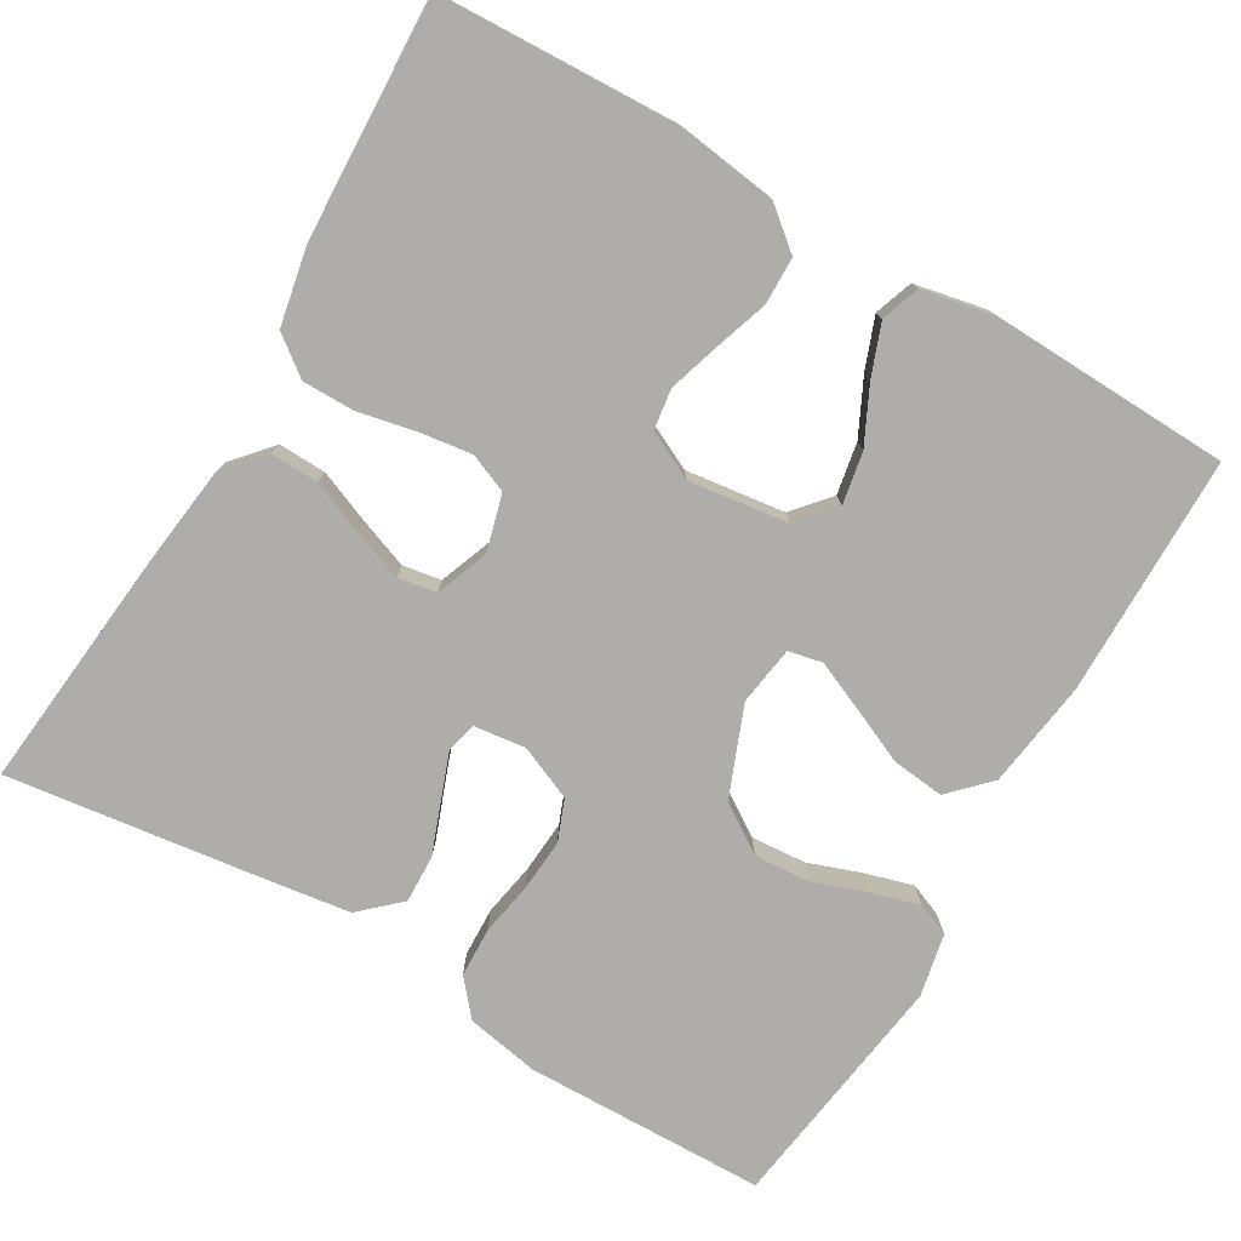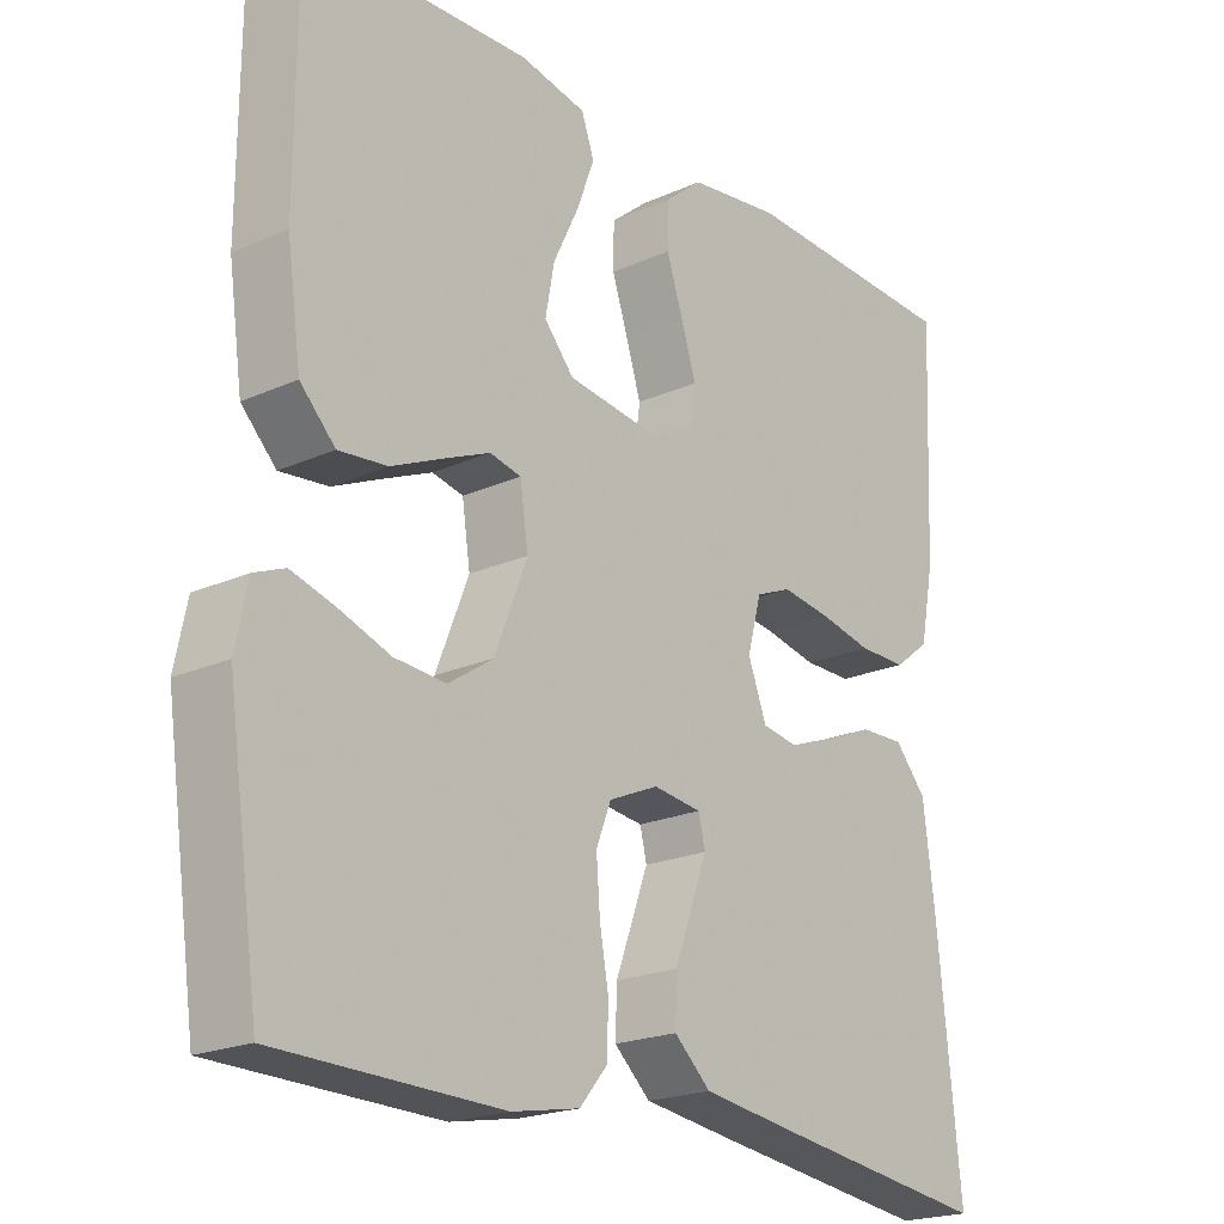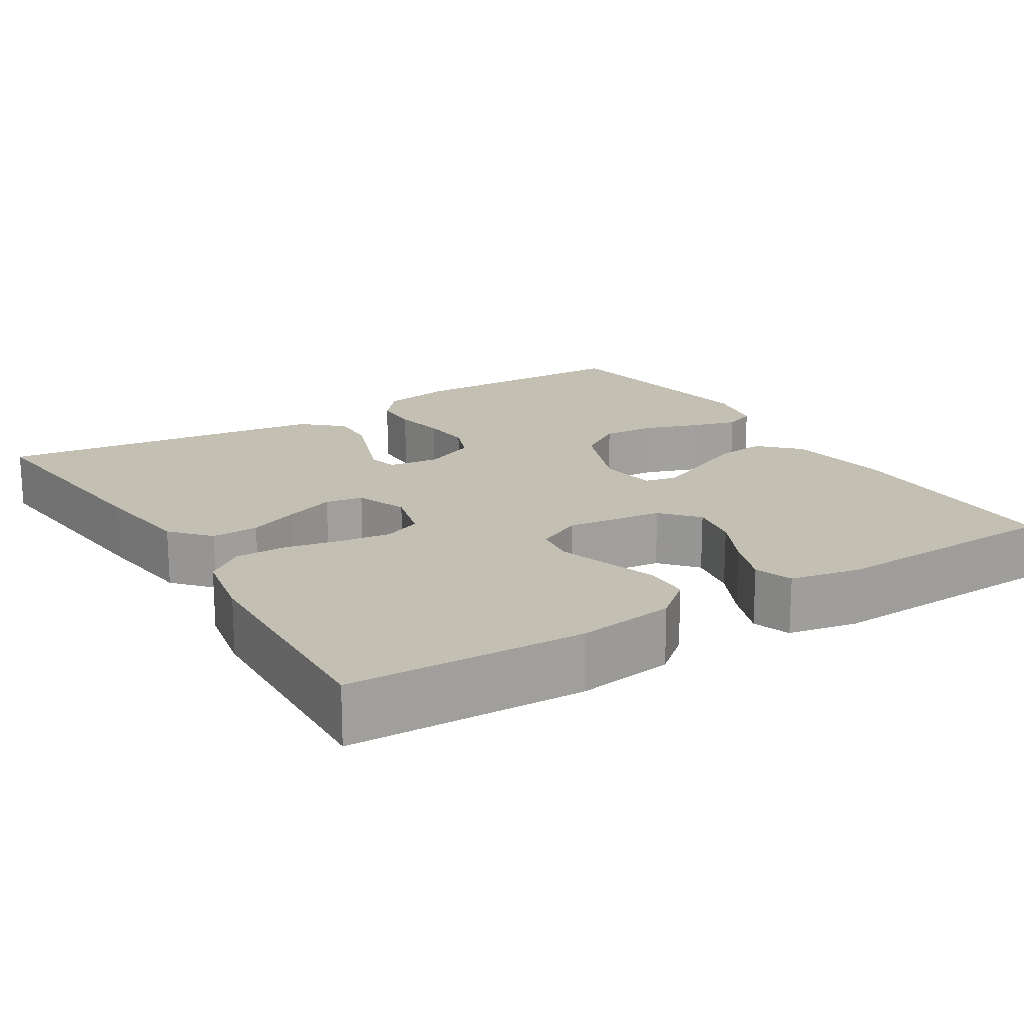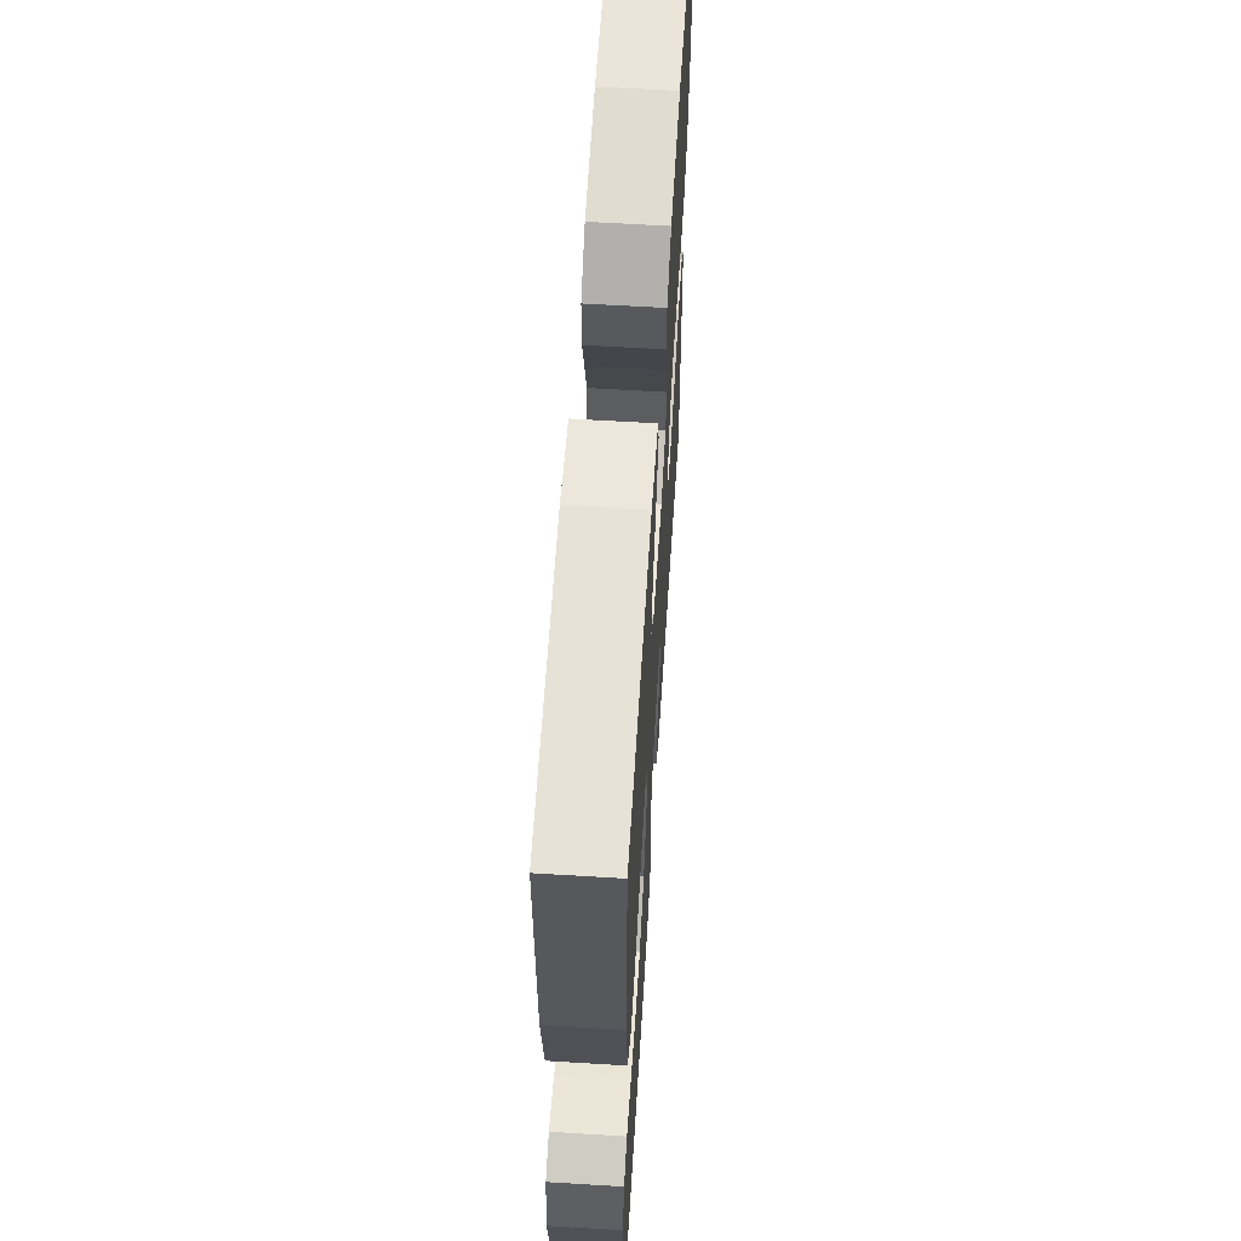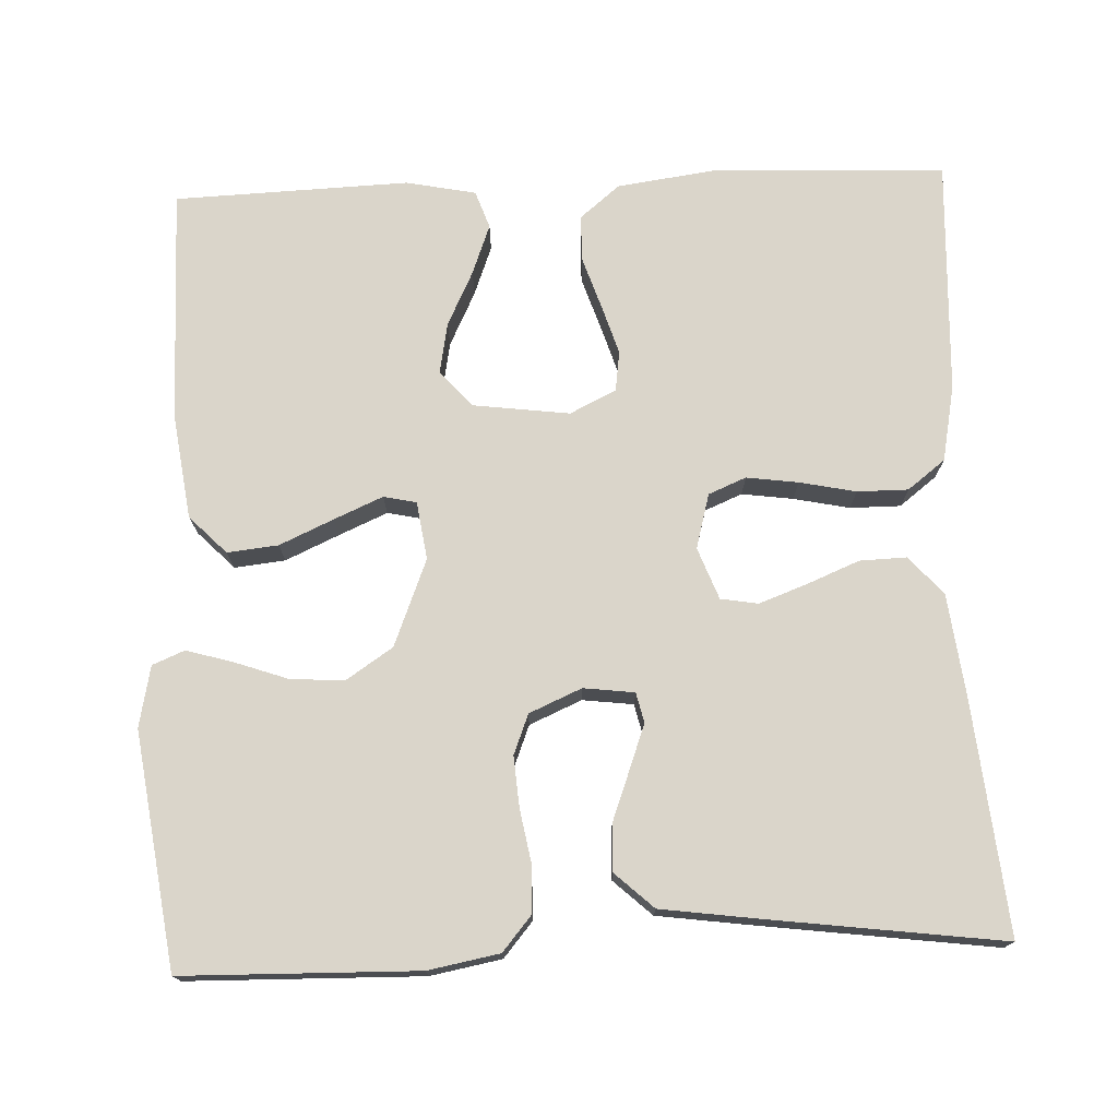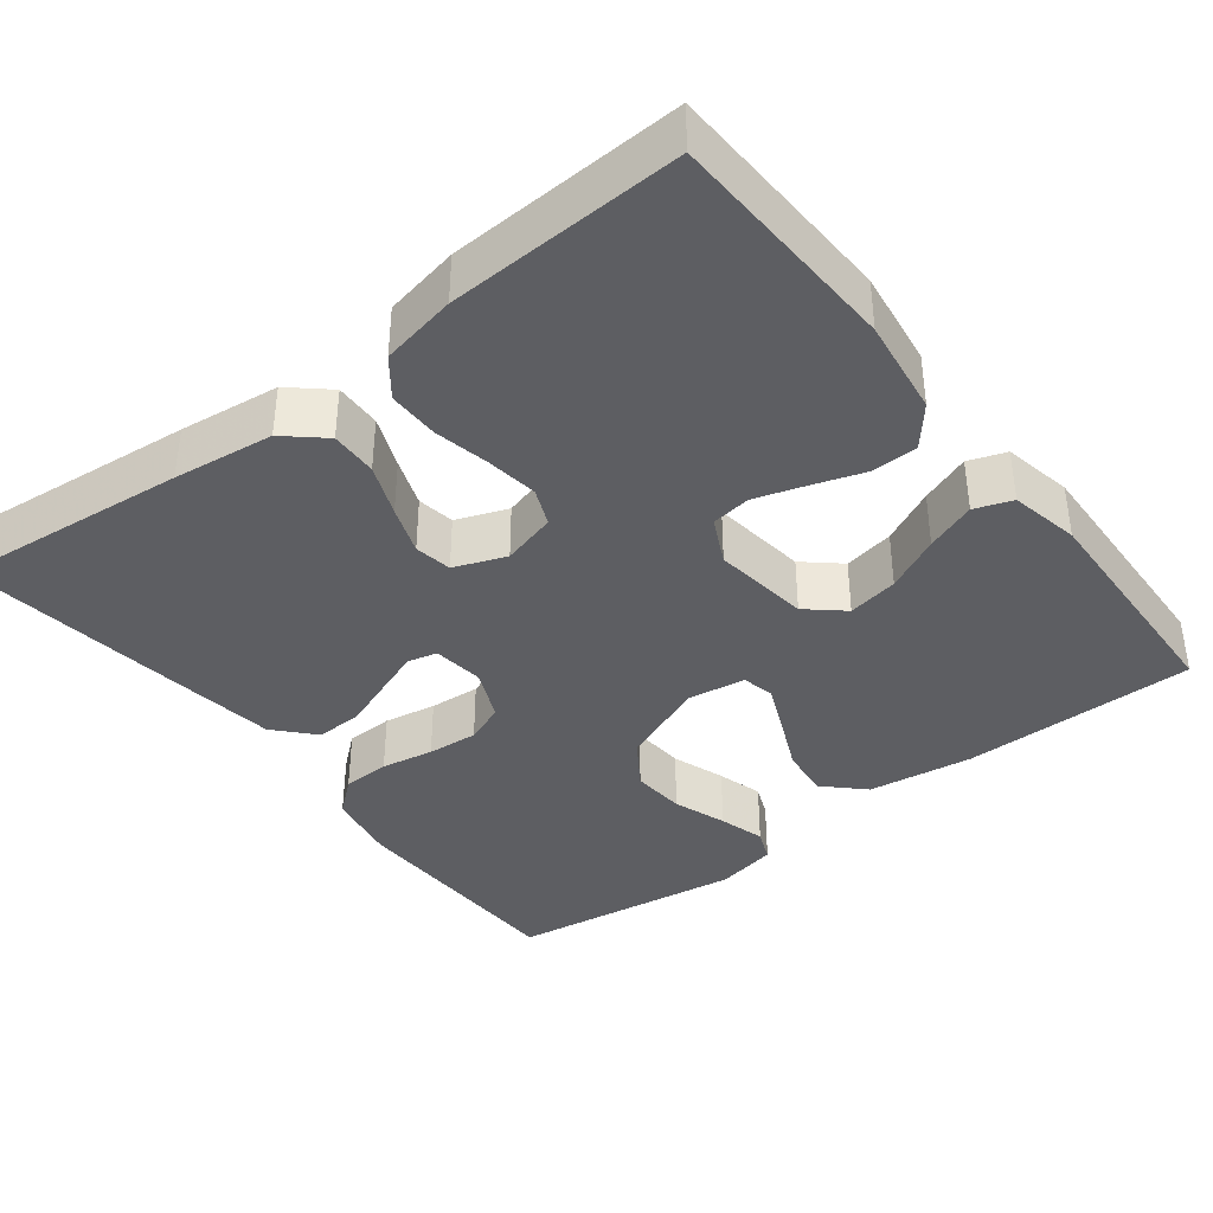
<metadata>
{"format":"obj","ext":"obj","renderer":"f3d","projection":"perspective","resolution":1024,"background":"white","views":[{"elev":-77.4,"azim":-30.3,"up":"+Y"},{"elev":-20.9,"azim":128.9,"up":"+Z"},{"elev":17.9,"azim":-32.0,"up":"+Y"},{"elev":61.5,"azim":93.6,"up":"+Z"},{"elev":74.3,"azim":177.7,"up":"+Y"},{"elev":-38.5,"azim":-52.3,"up":"+Y"}]}
</metadata>
<code>
v 0.5 0.07 0.5
v 0.501 0.07 0.2
v 0.482 0.07 0.066
v 0.435 0.07 0.018
v 0.37 0.07 0.025
v 0.301 0.07 0.056
v 0.239 0.07 0.083
v 0.197 0.07 0.074
v 0.186 0.07 0
v 0.23 0.07 -0.111
v 0.29 0.07 -0.151
v 0.359 0.07 -0.146
v 0.427 0.07 -0.122
v 0.486 0.07 -0.105
v 0.527 0.07 -0.122
v 0.543 0.07 -0.2
v 0.5 0.07 -0.5
v 0.2 0.07 -0.506
v 0.109 0.07 -0.489
v 0.072 0.07 -0.445
v 0.07 0.07 -0.384
v 0.082 0.07 -0.317
v 0.087 0.07 -0.252
v 0.067 0.07 -0.201
v 0 0.07 -0.172
v -0.065 0.07 -0.18
v -0.074 0.07 -0.218
v -0.053 0.07 -0.275
v -0.029 0.07 -0.339
v -0.027 0.07 -0.399
v -0.076 0.07 -0.444
v -0.2 0.07 -0.461
v -0.5 0.07 -0.5
v -0.47 0.07 -0.2
v -0.454 0.07 -0.071
v -0.411 0.07 -0.022
v -0.351 0.07 -0.024
v -0.285 0.07 -0.051
v -0.223 0.07 -0.074
v -0.175 0.07 -0.066
v -0.15 0.07 0
v -0.169 0.07 0.07
v -0.217 0.07 0.09
v -0.283 0.07 0.081
v -0.355 0.07 0.066
v -0.42 0.07 0.066
v -0.468 0.07 0.103
v -0.487 0.07 0.2
v -0.5 0.07 0.5
v -0.2 0.07 0.512
v -0.076 0.07 0.495
v -0.025 0.07 0.453
v -0.024 0.07 0.394
v -0.046 0.07 0.328
v -0.066 0.07 0.264
v -0.059 0.07 0.213
v 0 0.07 0.184
v 0.124 0.07 0.2
v 0.164 0.07 0.246
v 0.152 0.07 0.311
v 0.118 0.07 0.381
v 0.094 0.07 0.445
v 0.111 0.07 0.493
v 0.2 0.07 0.511
v 0.5 0 0.5
v 0.501 0 0.2
v 0.482 0 0.066
v 0.435 0 0.018
v 0.37 0 0.025
v 0.301 0 0.056
v 0.239 0 0.083
v 0.197 0 0.074
v 0.186 0 0
v 0.23 0 -0.111
v 0.29 0 -0.151
v 0.359 0 -0.146
v 0.427 0 -0.122
v 0.486 0 -0.105
v 0.527 0 -0.122
v 0.543 0 -0.2
v 0.5 0 -0.5
v 0.2 0 -0.506
v 0.109 0 -0.489
v 0.072 0 -0.445
v 0.07 0 -0.384
v 0.082 0 -0.317
v 0.087 0 -0.252
v 0.067 0 -0.201
v 0 0 -0.172
v -0.065 0 -0.18
v -0.074 0 -0.218
v -0.053 0 -0.275
v -0.029 0 -0.339
v -0.027 0 -0.399
v -0.076 0 -0.444
v -0.2 0 -0.461
v -0.5 0 -0.5
v -0.47 0 -0.2
v -0.454 0 -0.071
v -0.411 0 -0.022
v -0.351 0 -0.024
v -0.285 0 -0.051
v -0.223 0 -0.074
v -0.175 0 -0.066
v -0.15 0 0
v -0.169 0 0.07
v -0.217 0 0.09
v -0.283 0 0.081
v -0.355 0 0.066
v -0.42 0 0.066
v -0.468 0 0.103
v -0.487 0 0.2
v -0.5 0 0.5
v -0.2 0 0.512
v -0.076 0 0.495
v -0.025 0 0.453
v -0.024 0 0.394
v -0.046 0 0.328
v -0.066 0 0.264
v -0.059 0 0.213
v 0 0 0.184
v 0.124 0 0.2
v 0.164 0 0.246
v 0.152 0 0.311
v 0.118 0 0.381
v 0.094 0 0.445
v 0.111 0 0.493
v 0.2 0 0.511
f 4 5 6
f 3 4 6
f 2 3 6
f 1 2 6
f 64 1 6
f 63 64 6
f 62 63 6
f 61 62 6
f 60 61 6
f 59 60 6 7
f 58 59 7 8
f 57 58 8 9
f 56 57 9 10
f 52 53 54
f 51 52 54
f 50 51 54
f 49 50 54
f 48 49 54
f 47 48 54
f 46 47 54
f 45 46 54
f 44 45 54
f 43 44 54 55
f 42 43 55 56
f 36 37 38
f 35 36 38
f 34 35 38
f 33 34 38
f 32 33 38
f 31 32 38
f 30 31 38
f 29 30 38
f 28 29 38
f 27 28 38 39
f 26 27 39 40
f 20 21 22
f 19 20 22
f 18 19 22
f 17 18 22
f 16 17 22
f 15 16 22
f 14 15 22
f 13 14 22
f 12 13 22
f 11 12 22 23
f 10 11 23 24
f 10 24 25
f 56 10 25
f 42 56 25
f 41 42 25
f 25 26 40 41
f 70 69 68
f 70 68 67
f 70 67 66
f 70 66 65
f 70 65 128
f 70 128 127
f 70 127 126
f 70 126 125
f 70 125 124
f 71 70 124 123
f 72 71 123 122
f 73 72 122 121
f 74 73 121 120
f 118 117 116
f 118 116 115
f 118 115 114
f 118 114 113
f 118 113 112
f 118 112 111
f 118 111 110
f 118 110 109
f 118 109 108
f 119 118 108 107
f 120 119 107 106
f 102 101 100
f 102 100 99
f 102 99 98
f 102 98 97
f 102 97 96
f 102 96 95
f 102 95 94
f 102 94 93
f 102 93 92
f 103 102 92 91
f 104 103 91 90
f 86 85 84
f 86 84 83
f 86 83 82
f 86 82 81
f 86 81 80
f 86 80 79
f 86 79 78
f 86 78 77
f 86 77 76
f 87 86 76 75
f 88 87 75 74
f 89 88 74
f 89 74 120
f 89 120 106
f 89 106 105
f 105 104 90 89
f 1 65 66 2
f 2 66 67 3
f 3 67 68 4
f 4 68 69 5
f 5 69 70 6
f 6 70 71 7
f 7 71 72 8
f 8 72 73 9
f 9 73 74 10
f 10 74 75 11
f 11 75 76 12
f 12 76 77 13
f 13 77 78 14
f 14 78 79 15
f 15 79 80 16
f 16 80 81 17
f 17 81 82 18
f 18 82 83 19
f 19 83 84 20
f 20 84 85 21
f 21 85 86 22
f 22 86 87 23
f 23 87 88 24
f 24 88 89 25
f 25 89 90 26
f 26 90 91 27
f 27 91 92 28
f 28 92 93 29
f 29 93 94 30
f 30 94 95 31
f 31 95 96 32
f 32 96 97 33
f 33 97 98 34
f 34 98 99 35
f 35 99 100 36
f 36 100 101 37
f 37 101 102 38
f 38 102 103 39
f 39 103 104 40
f 40 104 105 41
f 41 105 106 42
f 42 106 107 43
f 43 107 108 44
f 44 108 109 45
f 45 109 110 46
f 46 110 111 47
f 47 111 112 48
f 48 112 113 49
f 49 113 114 50
f 50 114 115 51
f 51 115 116 52
f 52 116 117 53
f 53 117 118 54
f 54 118 119 55
f 55 119 120 56
f 56 120 121 57
f 57 121 122 58
f 58 122 123 59
f 59 123 124 60
f 60 124 125 61
f 61 125 126 62
f 62 126 127 63
f 63 127 128 64
f 64 128 65 1

</code>
